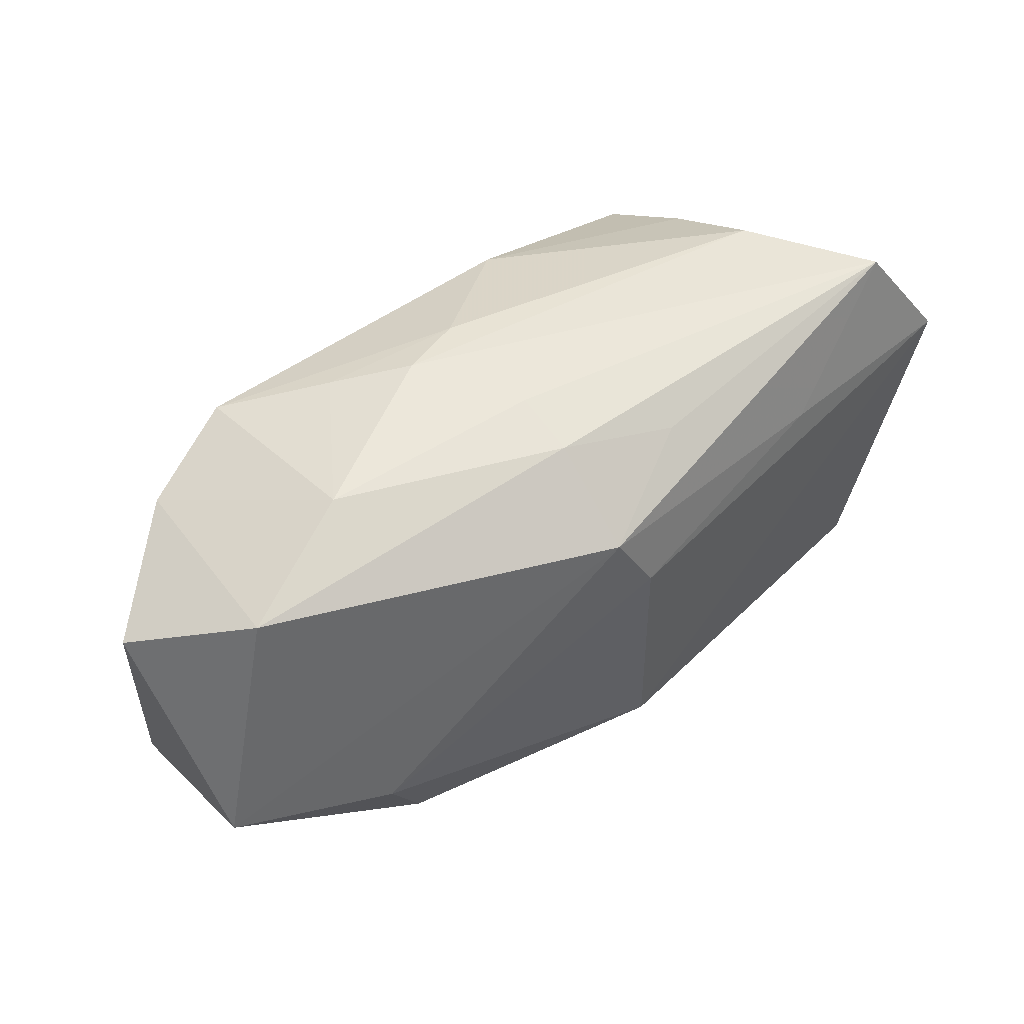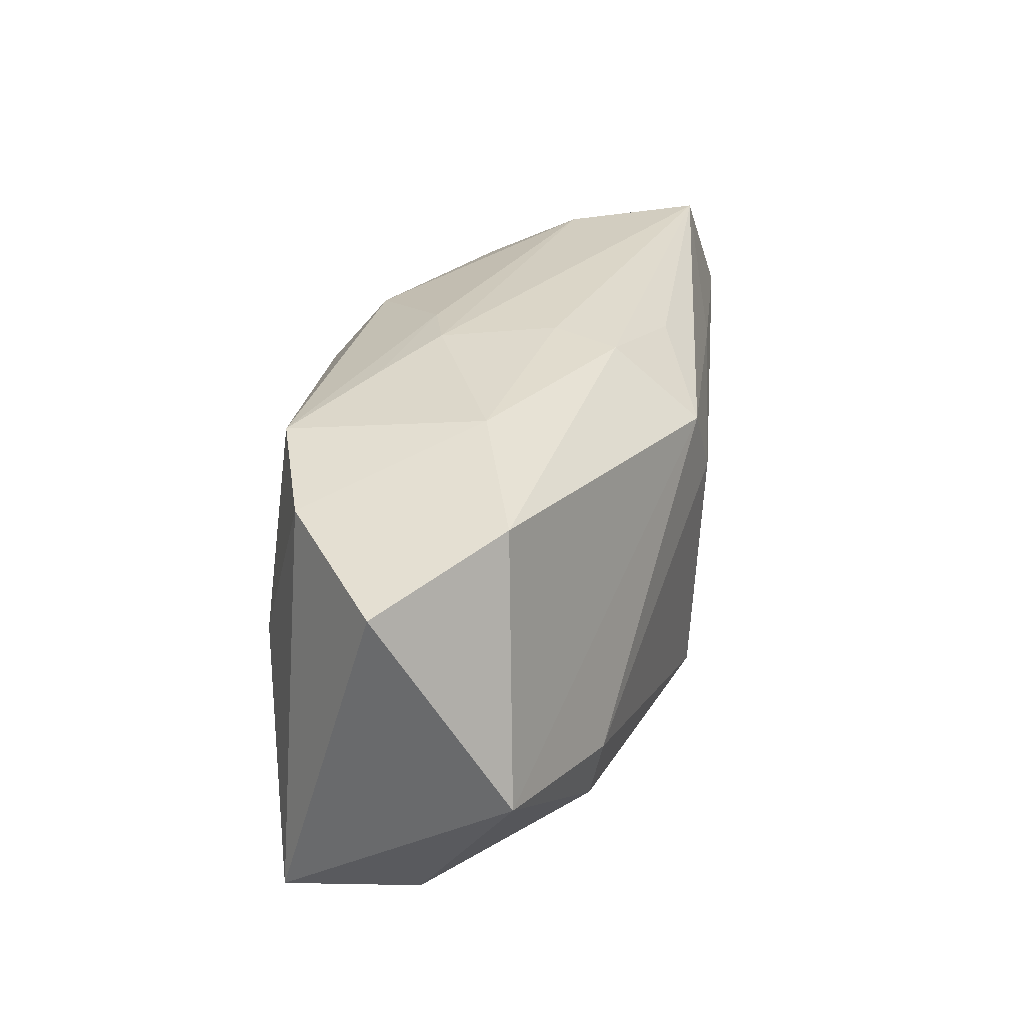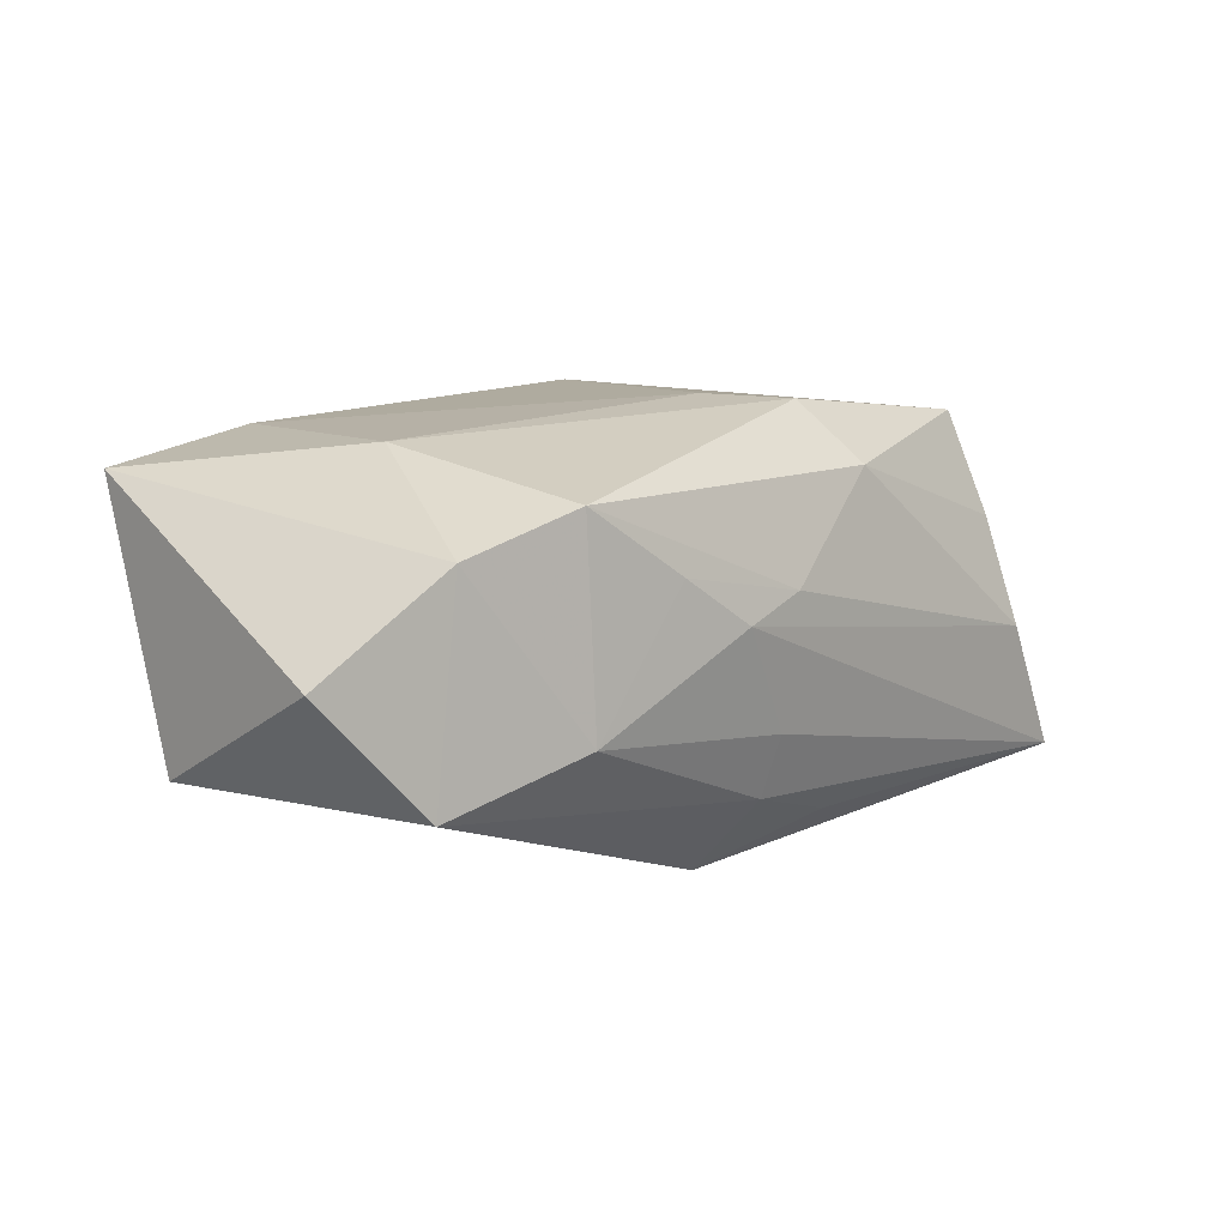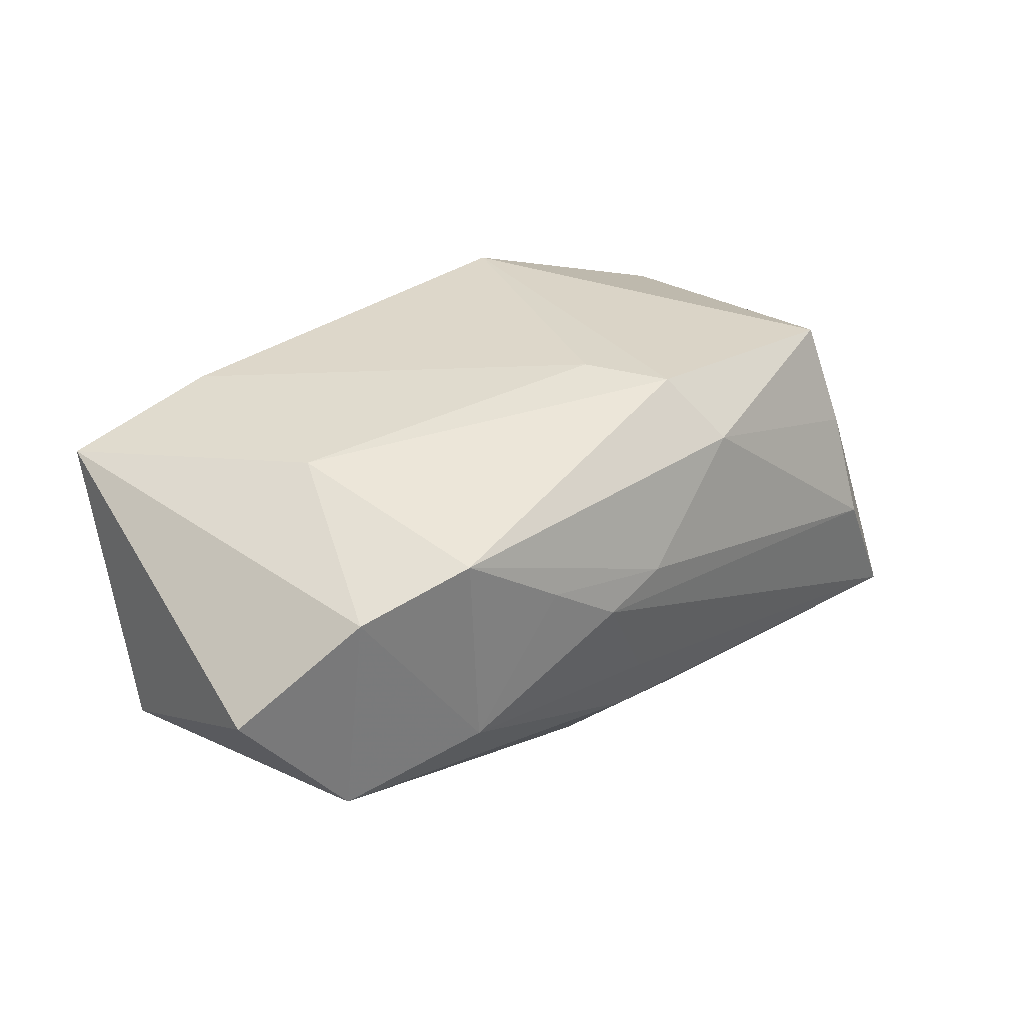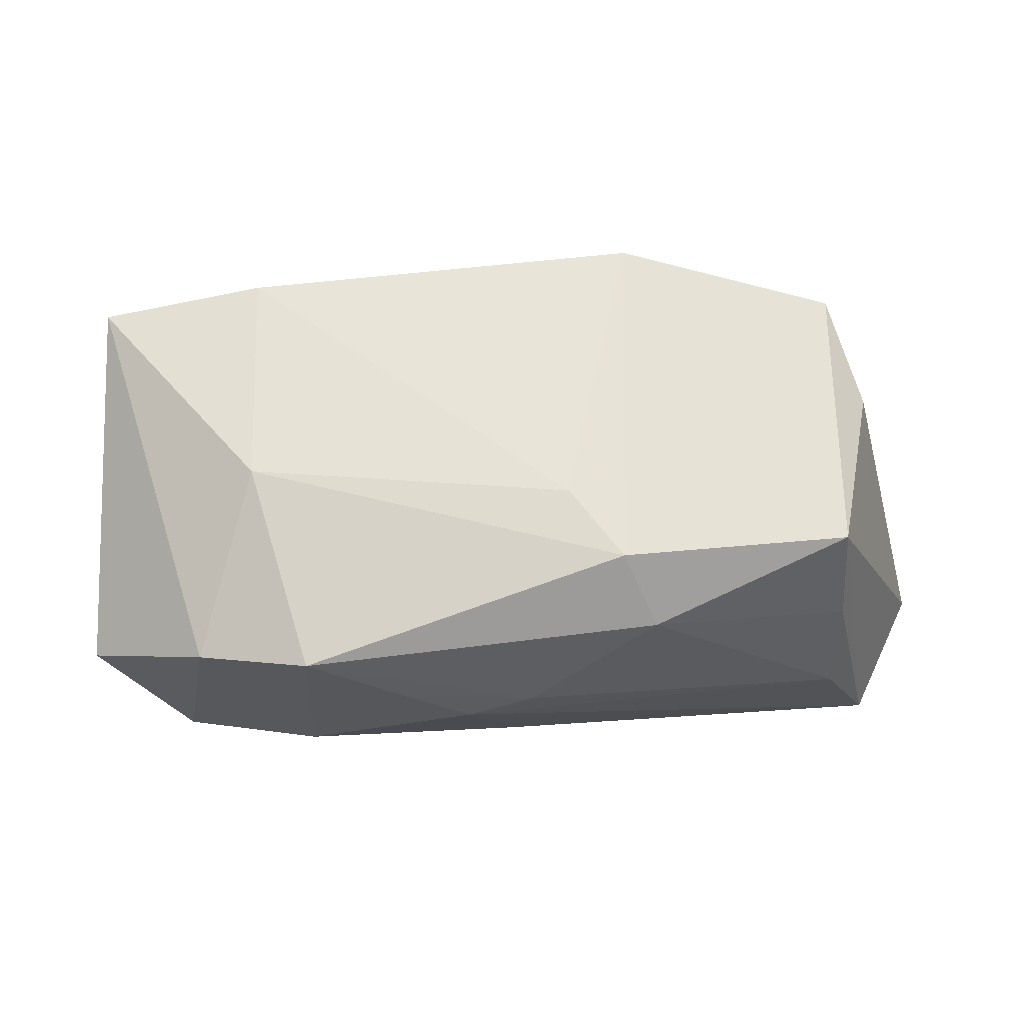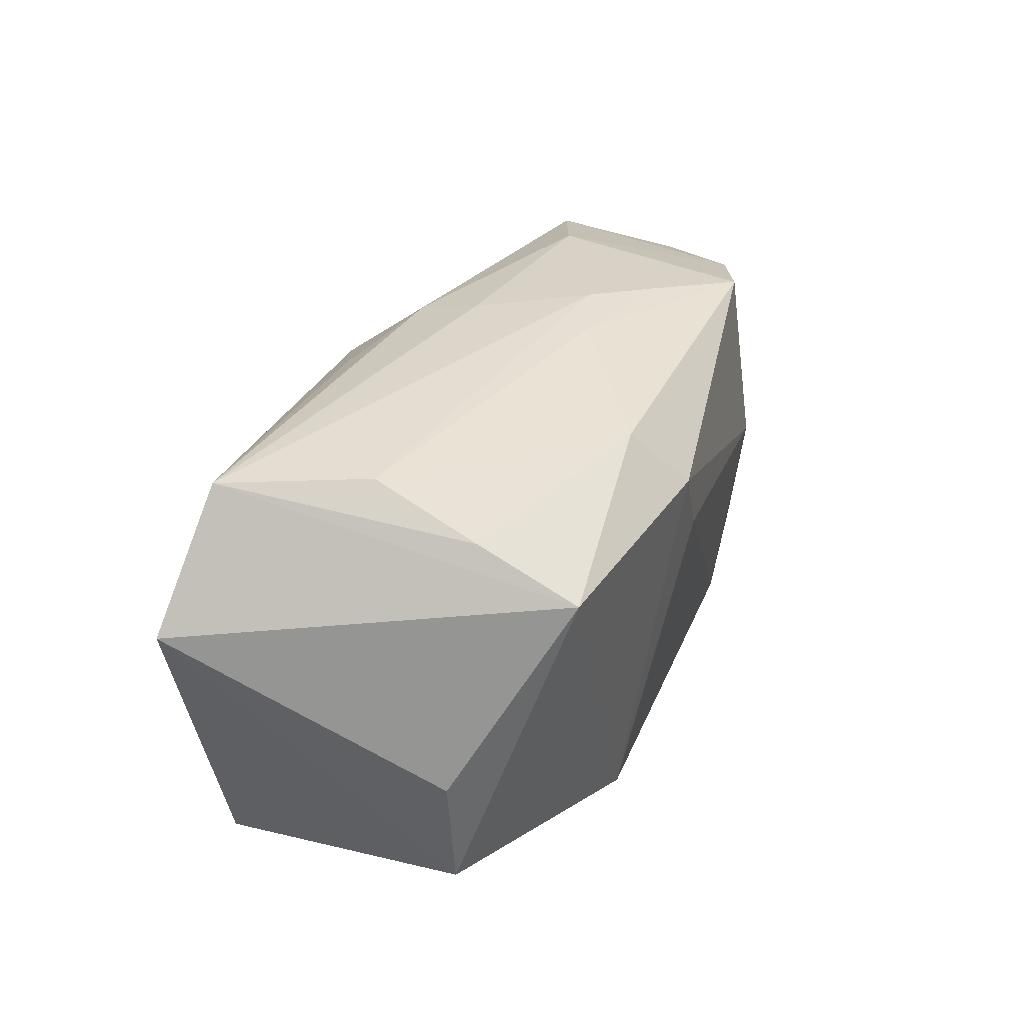
<metadata>
{"format":"obj","ext":"obj","renderer":"f3d","projection":"perspective","resolution":1024,"background":"white","views":[{"elev":48.5,"azim":135.0,"up":"+Y"},{"elev":26.8,"azim":96.9,"up":"+Y"},{"elev":18.4,"azim":133.9,"up":"+Z"},{"elev":40.5,"azim":137.3,"up":"+Z"},{"elev":70.5,"azim":171.5,"up":"+Z"},{"elev":33.5,"azim":-73.5,"up":"+Y"}]}
</metadata>
<code>
v 0.03378 -0.02089 0.003824
v -0.04106 0.01033 -0.01837
v -0.03351 0.02128 -0.01574
v 0.007224 -0.01991 -0.003485
v -0.03595 -0.004756 0.004611
v 0.04167 0.0106 0.006151
v -0.01364 -0.01976 0.01447
v -0.005529 -0.0215 0.001994
v 0.01274 -0.02096 0.008854
v 0.02183 -0.02027 0.01646
v -0.02068 0.01162 -0.01846
v -0.0041 0.005282 0.01876
v 0.02416 -0.0008249 0.01876
v 0.004742 0.01305 -0.01828
v 0.04109 -0.006872 -0.005343
v 0.02145 0.01756 0.01683
v 0.01409 -0.02105 0.0009923
v 0.02758 -0.008918 -0.01177
v -0.03353 -0.01616 -0.01682
v -0.02853 0.02086 -0.003533
v 0.003084 0.02079 -0.004745
v 0.02263 0.01976 -0.0008427
v 0.003844 0.01939 -0.01043
v -0.008073 0.01214 0.01876
v 0.001464 0.02092 0.006679
v -0.005894 0.01791 -0.01461
v -0.03434 -0.01592 0.00473
v 0.03457 0.01566 -0.00424
v 0.001336 0.006799 -0.01941
v 0.01338 0.01979 0.01013
v -0.02927 0.01658 0.005467
v 0.03636 -0.01975 0.01555
v -0.000282 -0.016 -0.01826
v 0.007552 0.02128 0.005295
v -0.02929 0.012 0.01418
v 0.03104 0.01455 0.01407
v 0.02316 -0.017 -0.01028
v -0.01041 0.01759 0.0138
f 33 2 29
f 29 2 11
f 2 3 11
f 35 3 2
f 19 27 2
f 2 33 19
f 8 27 19
f 19 33 8
f 24 35 7
f 7 35 27
f 7 27 8
f 6 32 15
f 24 13 16
f 2 27 5
f 5 35 2
f 27 35 5
f 20 34 3
f 29 11 14
f 14 11 3
f 12 13 24
f 24 7 12
f 10 32 13
f 13 12 10
f 10 12 7
f 10 7 8
f 37 15 1
f 1 15 32
f 1 33 37
f 1 17 33
f 32 10 1
f 8 17 1
f 37 33 18
f 18 15 37
f 18 33 29
f 29 14 18
f 18 14 15
f 8 33 4
f 4 17 8
f 33 17 4
f 38 35 24
f 24 16 38
f 3 35 31
f 31 20 3
f 35 38 31
f 31 38 20
f 3 34 21
f 34 22 21
f 36 22 16
f 36 32 6
f 36 16 13
f 13 32 36
f 3 21 23
f 23 21 22
f 9 10 8
f 8 1 9
f 9 1 10
f 30 22 34
f 16 22 30
f 34 20 25
f 20 38 25
f 25 30 34
f 25 38 16
f 16 30 25
f 28 23 22
f 14 23 28
f 15 14 28
f 6 15 28
f 28 36 6
f 22 36 28
f 26 14 3
f 3 23 26
f 26 23 14

</code>
